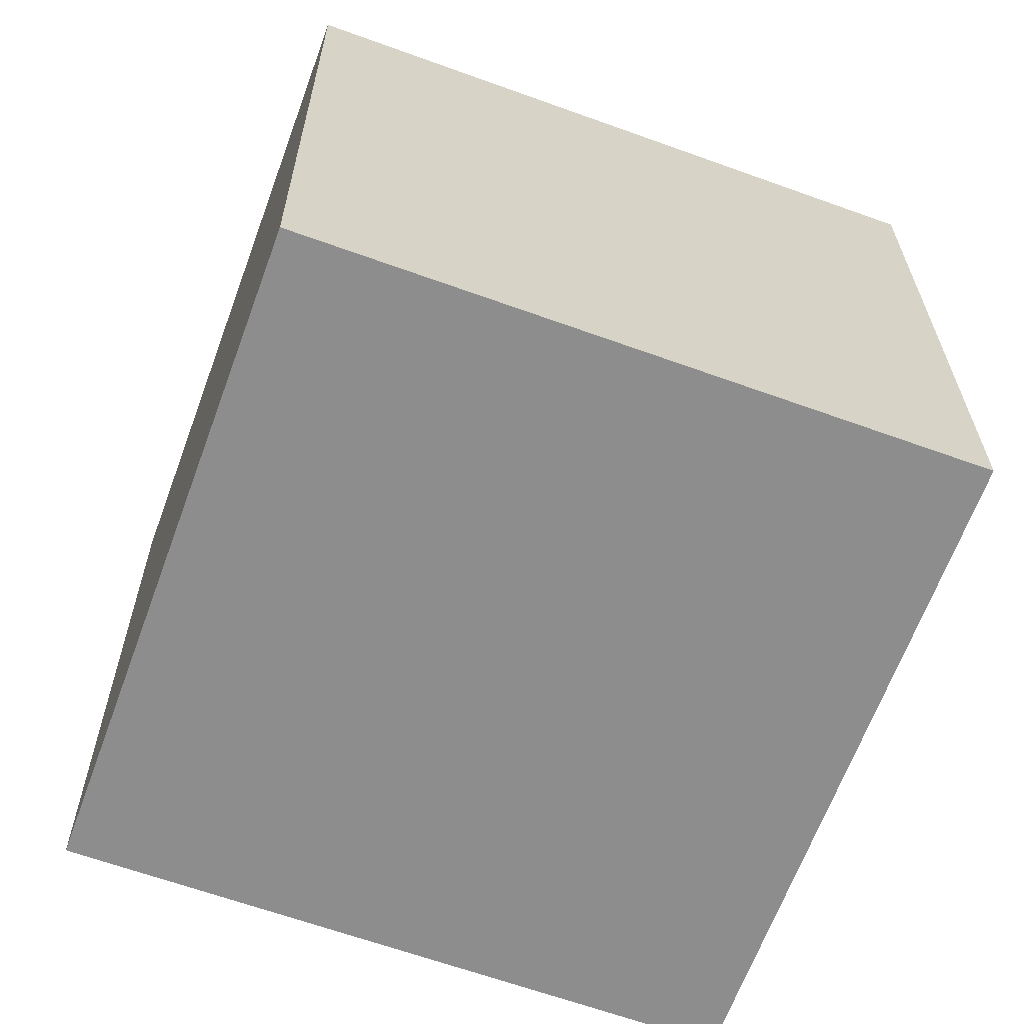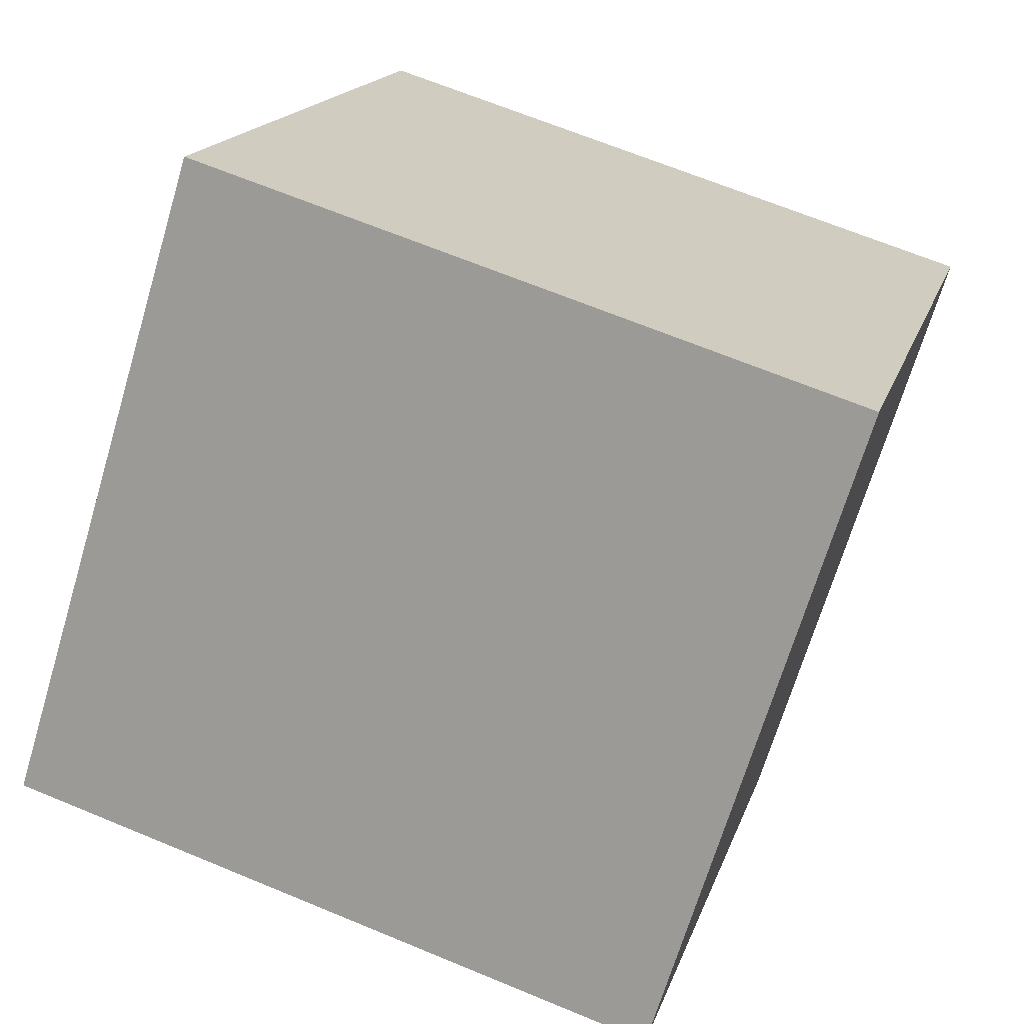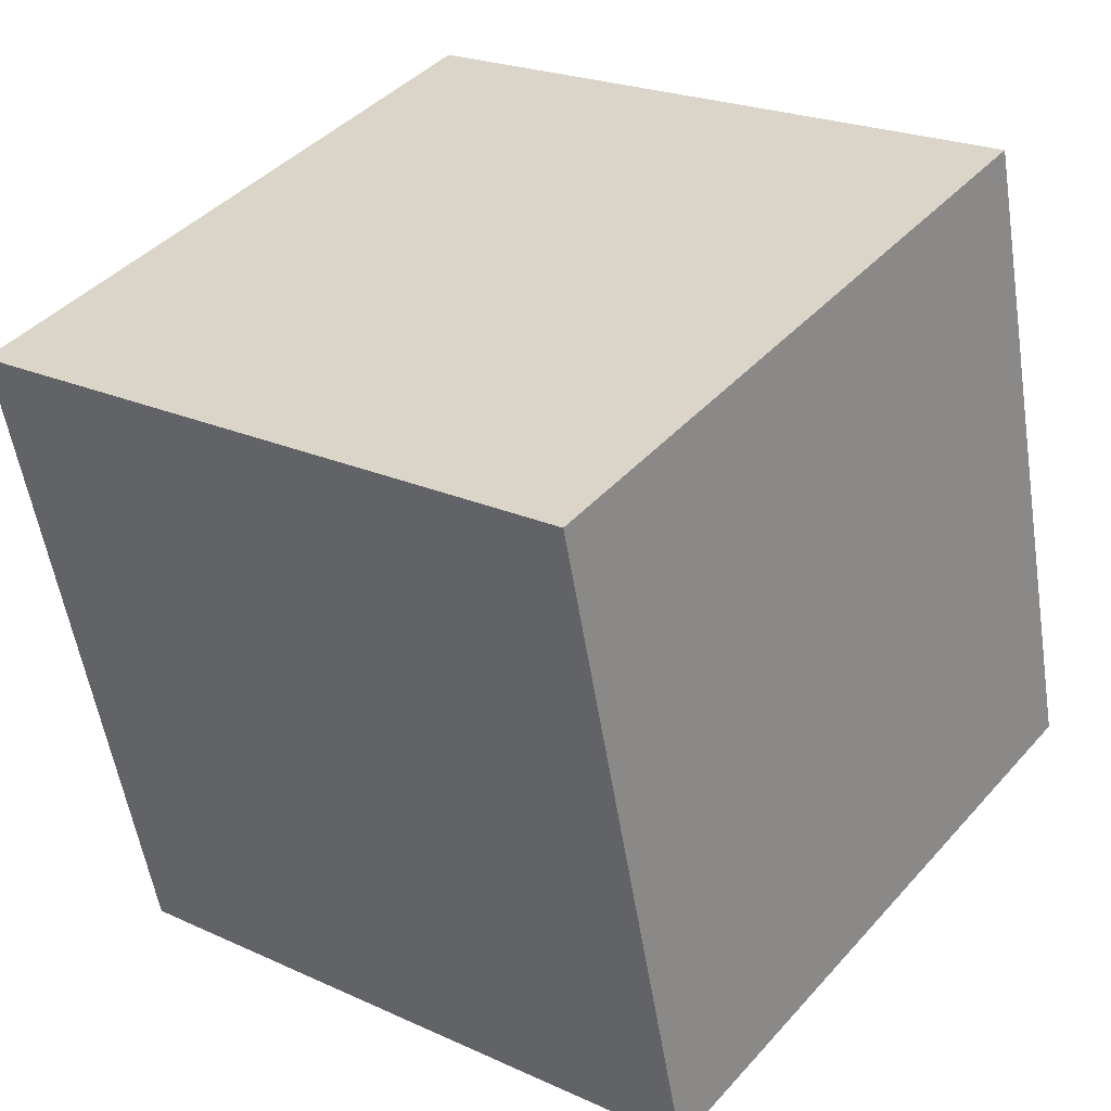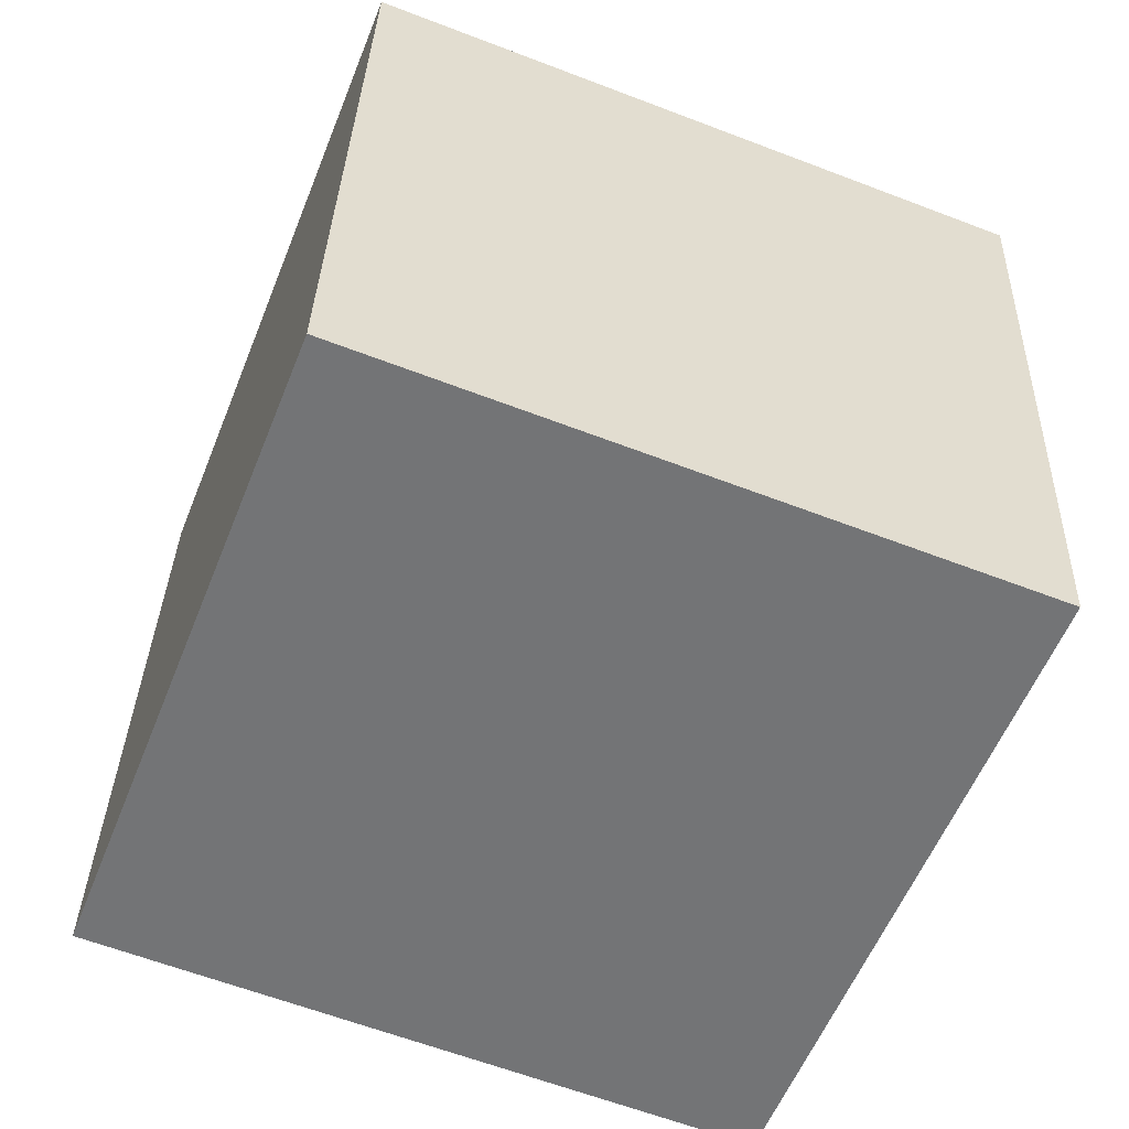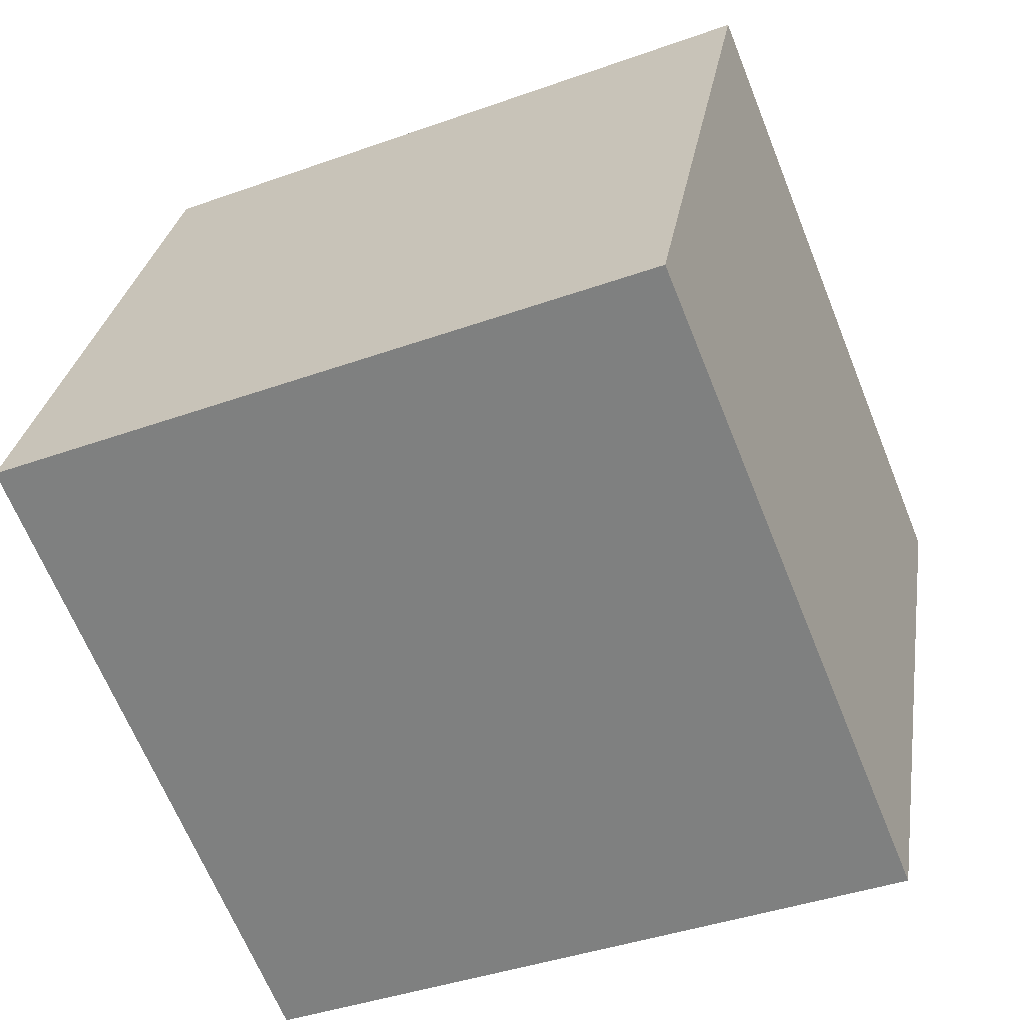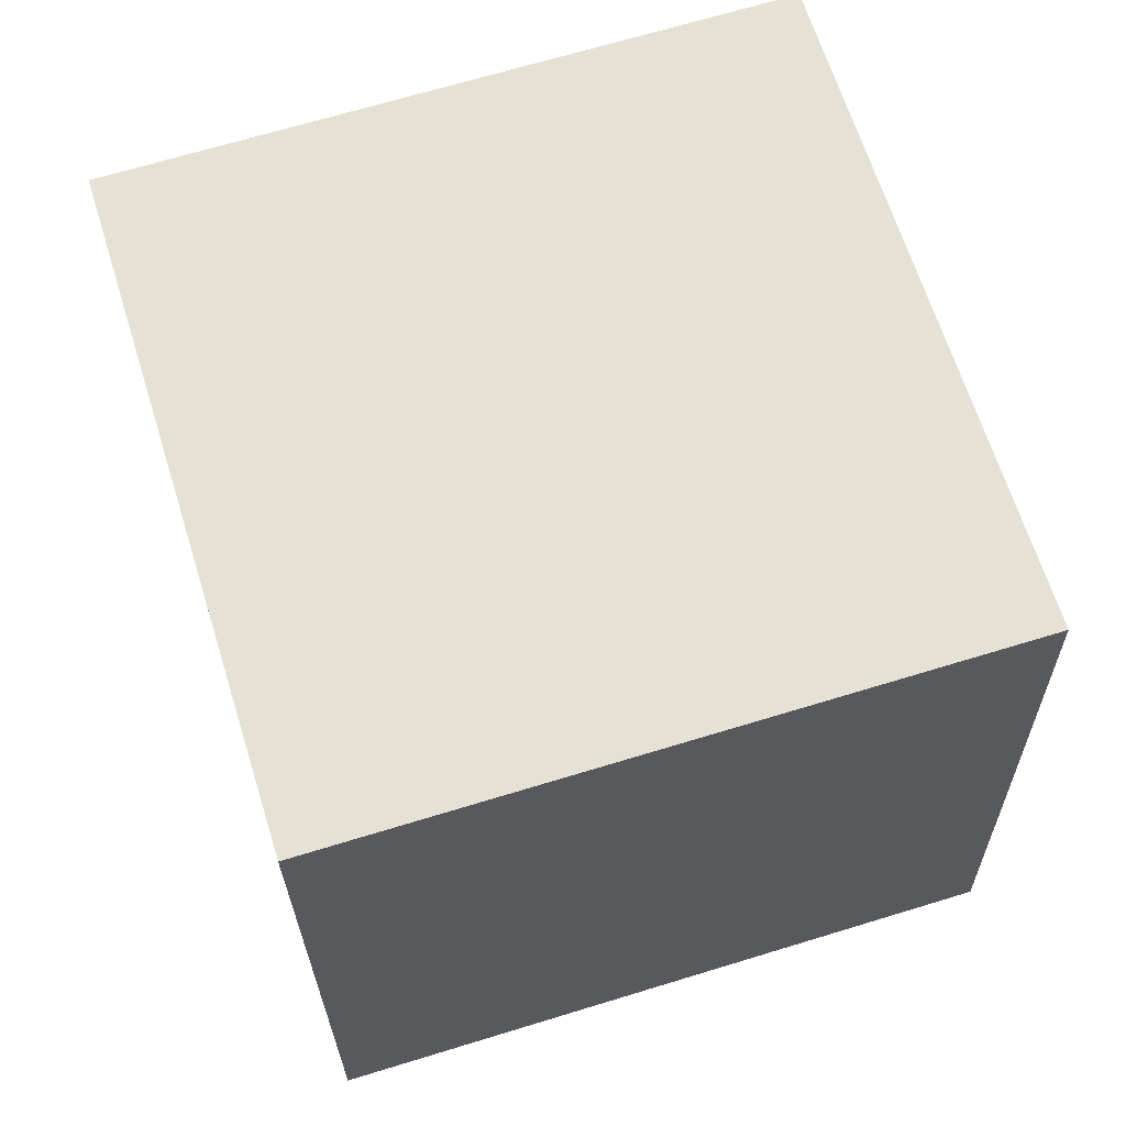
<metadata>
{"format":"obj","ext":"obj","renderer":"f3d","projection":"perspective","resolution":1024,"background":"white","views":[{"elev":-60.9,"azim":174.2,"up":"+Y"},{"elev":-72.5,"azim":-16.5,"up":"+Z"},{"elev":45.4,"azim":-142.6,"up":"+Z"},{"elev":-71.0,"azim":69.0,"up":"+Z"},{"elev":-49.6,"azim":-66.4,"up":"+Z"},{"elev":79.4,"azim":-106.6,"up":"+Z"}]}
</metadata>
<code>
v 0.7504 -0.9675 2.546
v 0.7455 -0.9663 2.526
v 0.7456 -0.9862 2.525
v 0.7505 -0.9875 2.545
v 0.7649 -0.9859 2.52
v 0.7649 -0.9659 2.522
v 0.7698 -0.9671 2.541
v 0.7699 -0.9871 2.54
v 0.7456 -0.9862 2.525
v 0.7649 -0.9859 2.52
v 0.7699 -0.9871 2.54
v 0.7505 -0.9875 2.545
v 0.7698 -0.9671 2.541
v 0.7649 -0.9659 2.522
v 0.7455 -0.9663 2.526
v 0.7504 -0.9675 2.546
v 0.7699 -0.9871 2.54
v 0.7698 -0.9671 2.541
v 0.7504 -0.9675 2.546
v 0.7505 -0.9875 2.545
v 0.7455 -0.9663 2.526
v 0.7649 -0.9659 2.522
v 0.7649 -0.9859 2.52
v 0.7456 -0.9862 2.525
f 1 2 3
f 1 3 4
f 5 6 7
f 5 7 8
f 9 10 11
f 9 11 12
f 13 14 15
f 13 15 16
f 17 18 19
f 17 19 20
f 21 22 23
f 21 23 24

</code>
